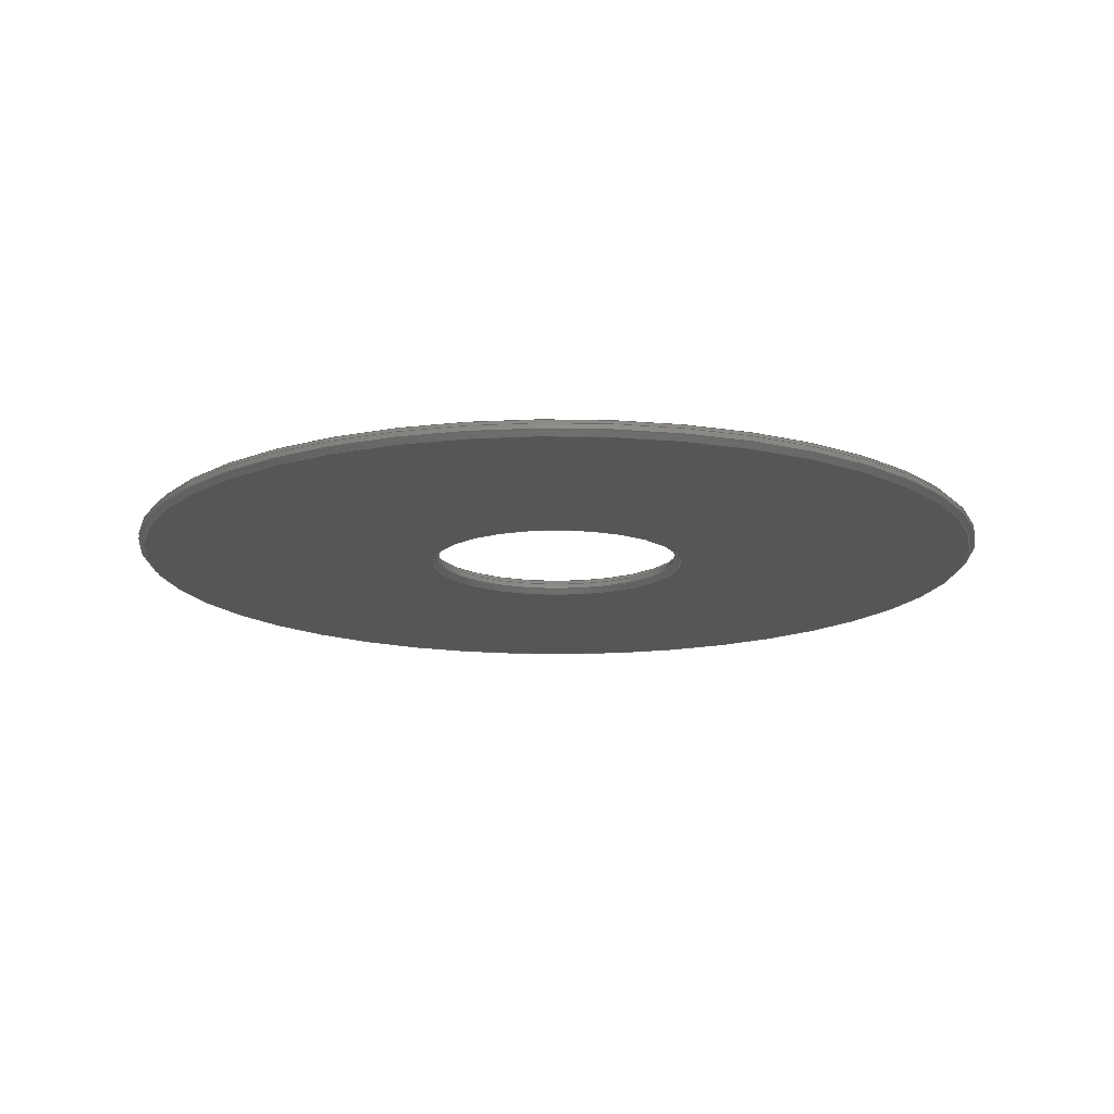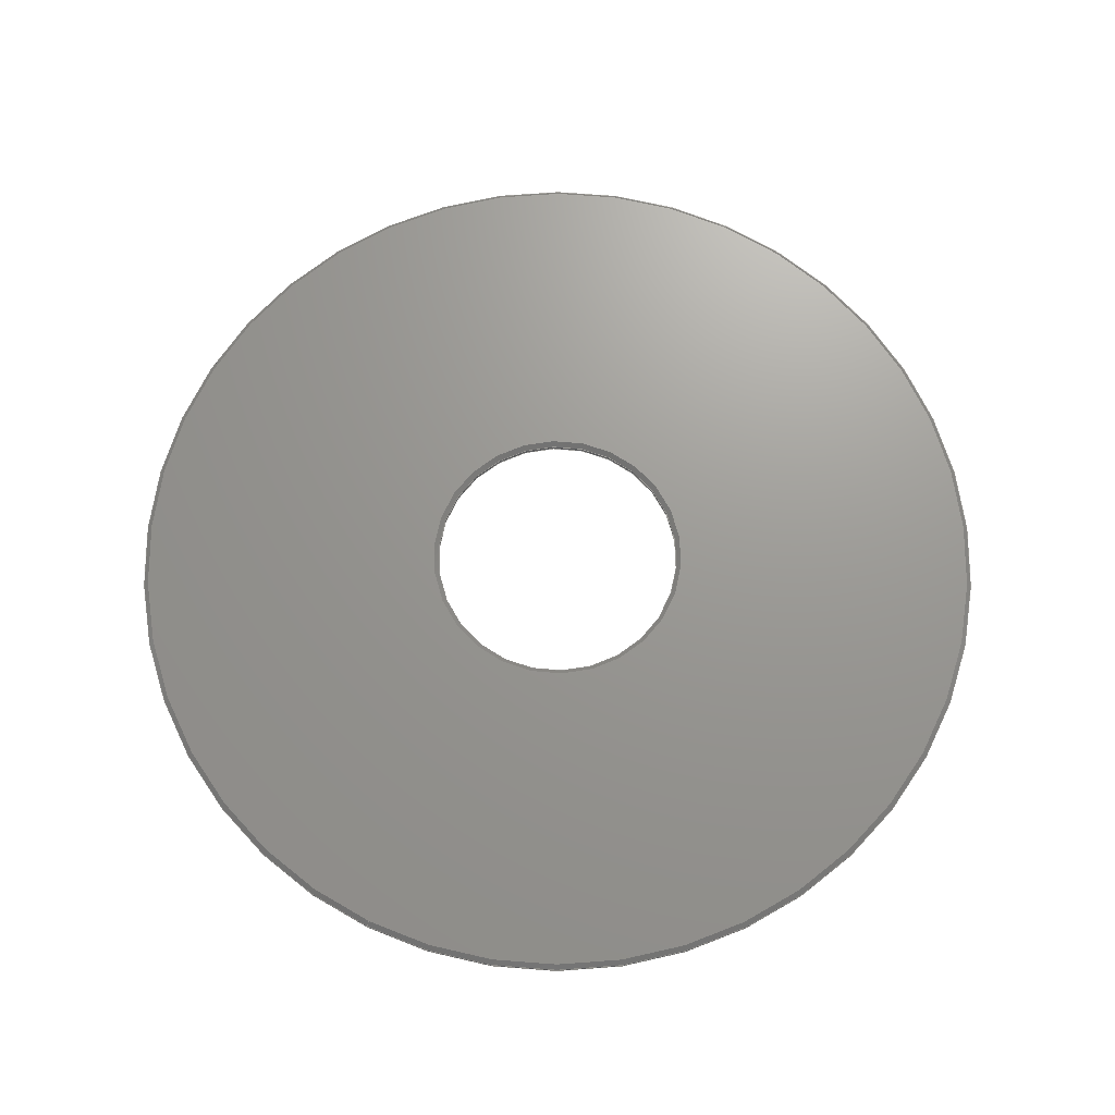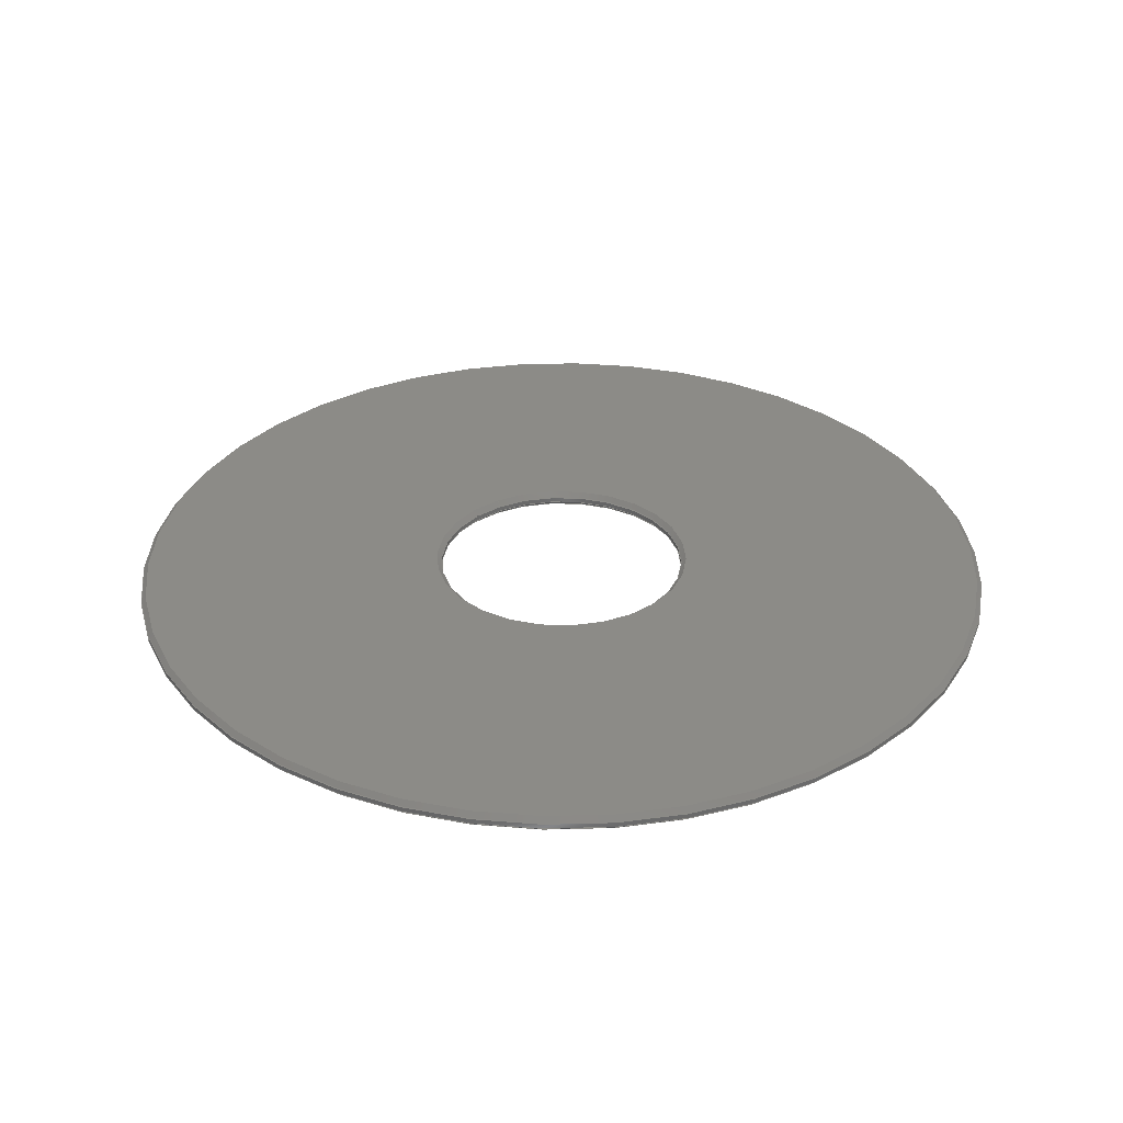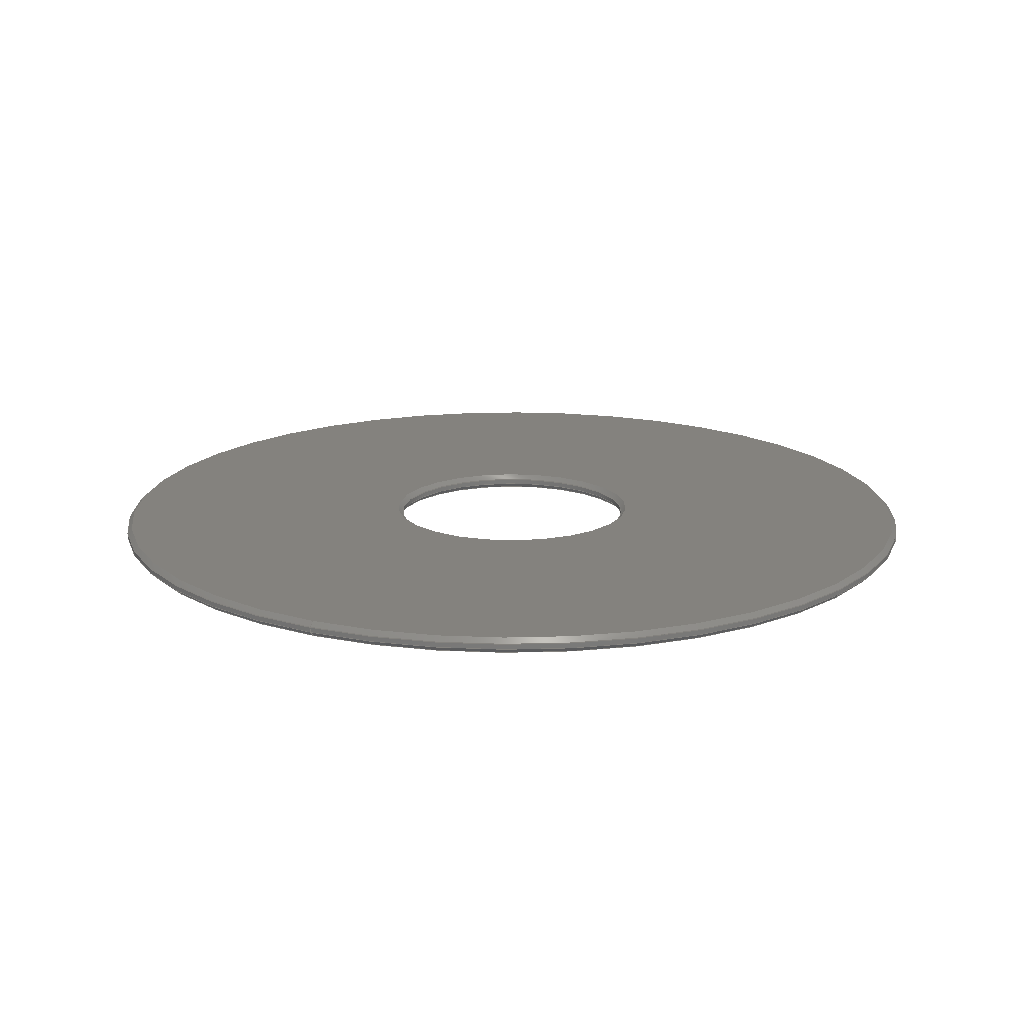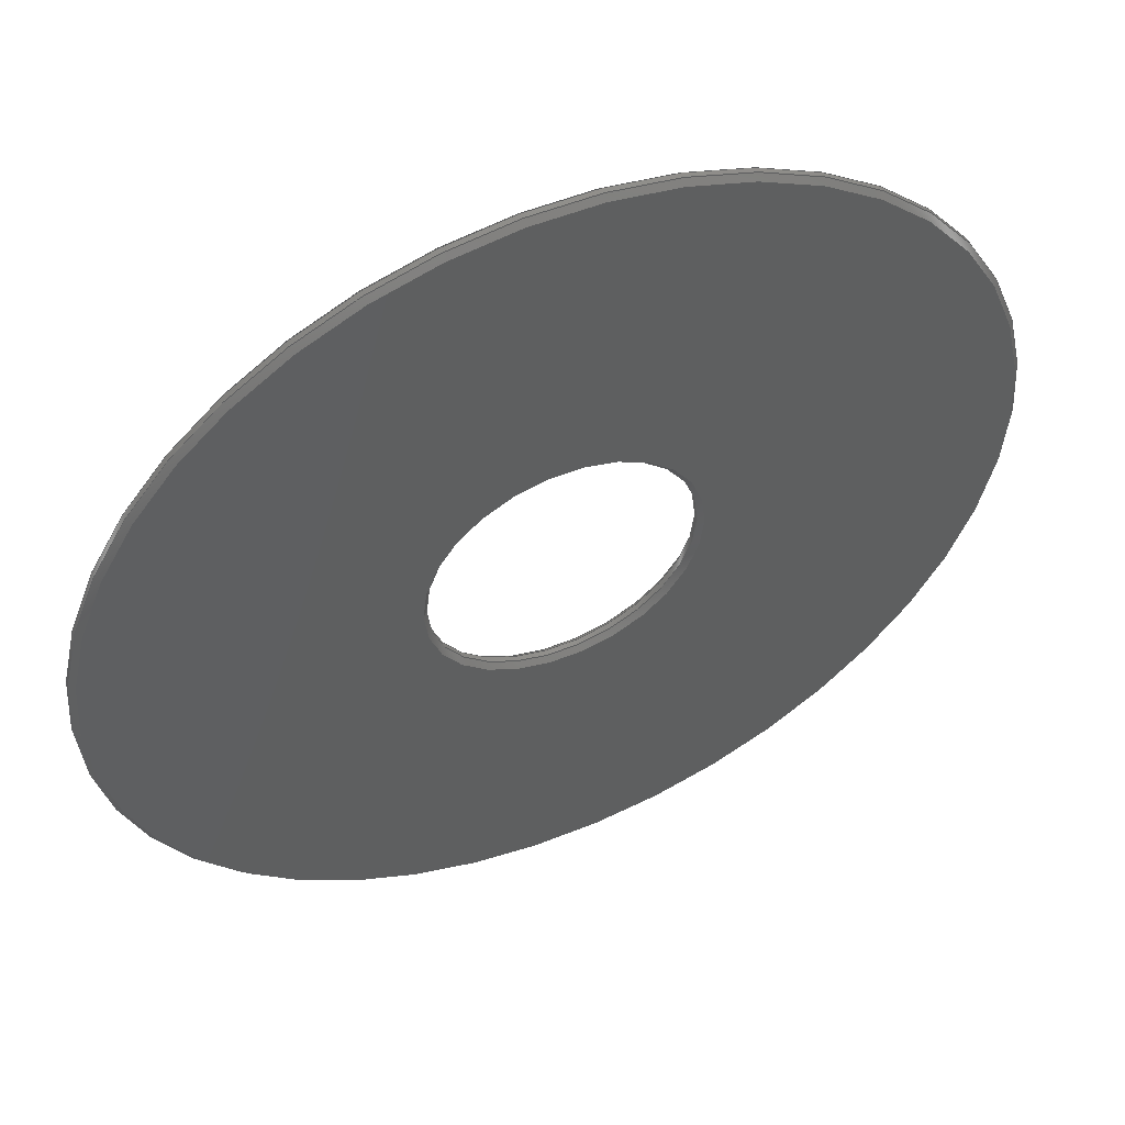
<metadata>
{"format":"step","ext":"step","renderer":"f3d","projection":"perspective","resolution":1024,"background":"white","views":[{"elev":-15.2,"azim":-36.5,"up":"+Z"},{"elev":69.9,"azim":-64.2,"up":"+Z"},{"elev":32.7,"azim":57.9,"up":"+Z"},{"elev":17.1,"azim":-63.3,"up":"+Z"},{"elev":52.9,"azim":-23.4,"up":"+Y"}]}
</metadata>
<code>
ISO-10303-21;
DATA;
#1=MECHANICAL_DESIGN_GEOMETRIC_PRESENTATION_REPRESENTATION('',(#4),#216);
#2=SHAPE_REPRESENTATION_RELATIONSHIP('SRR','None',#223,#3);
#3=ADVANCED_BREP_SHAPE_REPRESENTATION('',(#5),#215);
#4=STYLED_ITEM('',(#232),#5);
#5=MANIFOLD_SOLID_BREP('Body1',#112);
#6=FACE_BOUND('',#23,.T.);
#7=FACE_BOUND('',#26,.T.);
#8=PLANE('',#131);
#9=PLANE('',#135);
#10=CYLINDRICAL_SURFACE('',#129,5.05);
#11=CYLINDRICAL_SURFACE('',#139,17.45);
#12=FACE_OUTER_BOUND('',#20,.T.);
#13=FACE_OUTER_BOUND('',#21,.T.);
#14=FACE_OUTER_BOUND('',#22,.T.);
#15=FACE_OUTER_BOUND('',#24,.T.);
#16=FACE_OUTER_BOUND('',#25,.T.);
#17=FACE_OUTER_BOUND('',#27,.T.);
#18=FACE_OUTER_BOUND('',#28,.T.);
#19=FACE_OUTER_BOUND('',#29,.T.);
#20=EDGE_LOOP('',(#72,#73,#74,#75));
#21=EDGE_LOOP('',(#76,#77,#78,#79));
#22=EDGE_LOOP('',(#80));
#23=EDGE_LOOP('',(#81));
#24=EDGE_LOOP('',(#82,#83,#84,#85));
#25=EDGE_LOOP('',(#86));
#26=EDGE_LOOP('',(#87));
#27=EDGE_LOOP('',(#88,#89,#90,#91));
#28=EDGE_LOOP('',(#92,#93,#94,#95));
#29=EDGE_LOOP('',(#96,#97,#98,#99));
#30=LINE('',#187,#36);
#31=LINE('',#191,#37);
#32=LINE('',#198,#38);
#33=LINE('',#205,#39);
#34=LINE('',#209,#40);
#35=LINE('',#212,#41);
#36=VECTOR('',#148,5.15);
#37=VECTOR('',#153,5.05);
#38=VECTOR('',#162,5.15);
#39=VECTOR('',#171,17.35);
#40=VECTOR('',#176,17.45);
#41=VECTOR('',#181,17.35);
#42=CIRCLE('',#127,5.25);
#43=CIRCLE('',#128,5.05);
#44=CIRCLE('',#130,5.05);
#45=CIRCLE('',#132,17.25);
#46=CIRCLE('',#134,5.25);
#47=CIRCLE('',#136,17.25);
#48=CIRCLE('',#138,17.45);
#49=CIRCLE('',#140,17.45);
#50=VERTEX_POINT('',#184);
#51=VERTEX_POINT('',#186);
#52=VERTEX_POINT('',#190);
#53=VERTEX_POINT('',#194);
#54=VERTEX_POINT('',#197);
#55=VERTEX_POINT('',#201);
#56=VERTEX_POINT('',#204);
#57=VERTEX_POINT('',#208);
#58=EDGE_CURVE('',#50,#50,#42,.T.);
#59=EDGE_CURVE('',#50,#51,#30,.T.);
#60=EDGE_CURVE('',#51,#51,#43,.T.);
#61=EDGE_CURVE('',#51,#52,#31,.T.);
#62=EDGE_CURVE('',#52,#52,#44,.T.);
#63=EDGE_CURVE('',#53,#53,#45,.T.);
#64=EDGE_CURVE('',#52,#54,#32,.T.);
#65=EDGE_CURVE('',#54,#54,#46,.T.);
#66=EDGE_CURVE('',#55,#55,#47,.T.);
#67=EDGE_CURVE('',#53,#56,#33,.T.);
#68=EDGE_CURVE('',#56,#56,#48,.T.);
#69=EDGE_CURVE('',#56,#57,#34,.T.);
#70=EDGE_CURVE('',#57,#57,#49,.T.);
#71=EDGE_CURVE('',#57,#55,#35,.T.);
#72=ORIENTED_EDGE('',*,*,#58,.T.);
#73=ORIENTED_EDGE('',*,*,#59,.T.);
#74=ORIENTED_EDGE('',*,*,#60,.T.);
#75=ORIENTED_EDGE('',*,*,#59,.F.);
#76=ORIENTED_EDGE('',*,*,#60,.F.);
#77=ORIENTED_EDGE('',*,*,#61,.T.);
#78=ORIENTED_EDGE('',*,*,#62,.F.);
#79=ORIENTED_EDGE('',*,*,#61,.F.);
#80=ORIENTED_EDGE('',*,*,#63,.F.);
#81=ORIENTED_EDGE('',*,*,#58,.F.);
#82=ORIENTED_EDGE('',*,*,#62,.T.);
#83=ORIENTED_EDGE('',*,*,#64,.T.);
#84=ORIENTED_EDGE('',*,*,#65,.T.);
#85=ORIENTED_EDGE('',*,*,#64,.F.);
#86=ORIENTED_EDGE('',*,*,#66,.F.);
#87=ORIENTED_EDGE('',*,*,#65,.F.);
#88=ORIENTED_EDGE('',*,*,#63,.T.);
#89=ORIENTED_EDGE('',*,*,#67,.T.);
#90=ORIENTED_EDGE('',*,*,#68,.T.);
#91=ORIENTED_EDGE('',*,*,#67,.F.);
#92=ORIENTED_EDGE('',*,*,#68,.F.);
#93=ORIENTED_EDGE('',*,*,#69,.T.);
#94=ORIENTED_EDGE('',*,*,#70,.F.);
#95=ORIENTED_EDGE('',*,*,#69,.F.);
#96=ORIENTED_EDGE('',*,*,#70,.T.);
#97=ORIENTED_EDGE('',*,*,#71,.T.);
#98=ORIENTED_EDGE('',*,*,#66,.T.);
#99=ORIENTED_EDGE('',*,*,#71,.F.);
#100=CONICAL_SURFACE('',#126,5.15,0.7854);
#101=CONICAL_SURFACE('',#133,5.15,0.7854);
#102=CONICAL_SURFACE('',#137,17.35,0.7854);
#103=CONICAL_SURFACE('',#141,17.35,0.7854);
#104=ADVANCED_FACE('',(#12),#100,.F.);
#105=ADVANCED_FACE('',(#13),#10,.F.);
#106=ADVANCED_FACE('',(#14,#6),#8,.T.);
#107=ADVANCED_FACE('',(#15),#101,.F.);
#108=ADVANCED_FACE('',(#16,#7),#9,.F.);
#109=ADVANCED_FACE('',(#17),#102,.T.);
#110=ADVANCED_FACE('',(#18),#11,.T.);
#111=ADVANCED_FACE('',(#19),#103,.T.);
#112=CLOSED_SHELL('',(#104,#105,#106,#107,#108,#109,#110,#111));
#113=DERIVED_UNIT_ELEMENT(#115,1);
#114=DERIVED_UNIT_ELEMENT(#218,3);
#115=(
MASS_UNIT()
NAMED_UNIT(*)
SI_UNIT(.KILO.,.GRAM.)
);
#116=DERIVED_UNIT((#113,#114));
#117=MEASURE_REPRESENTATION_ITEM('density measure',
POSITIVE_RATIO_MEASURE(7850),#116);
#118=PROPERTY_DEFINITION_REPRESENTATION(#123,#120);
#119=PROPERTY_DEFINITION_REPRESENTATION(#124,#121);
#120=REPRESENTATION('material name',(#122),#215);
#121=REPRESENTATION('density',(#117),#215);
#122=DESCRIPTIVE_REPRESENTATION_ITEM('Steel','Steel');
#123=PROPERTY_DEFINITION('material property','material name',#225);
#124=PROPERTY_DEFINITION('material property','density of part',#225);
#125=AXIS2_PLACEMENT_3D('placement',#182,#142,#143);
#126=AXIS2_PLACEMENT_3D('',#183,#144,#145);
#127=AXIS2_PLACEMENT_3D('',#185,#146,#147);
#128=AXIS2_PLACEMENT_3D('',#188,#149,#150);
#129=AXIS2_PLACEMENT_3D('',#189,#151,#152);
#130=AXIS2_PLACEMENT_3D('',#192,#154,#155);
#131=AXIS2_PLACEMENT_3D('',#193,#156,#157);
#132=AXIS2_PLACEMENT_3D('',#195,#158,#159);
#133=AXIS2_PLACEMENT_3D('',#196,#160,#161);
#134=AXIS2_PLACEMENT_3D('',#199,#163,#164);
#135=AXIS2_PLACEMENT_3D('',#200,#165,#166);
#136=AXIS2_PLACEMENT_3D('',#202,#167,#168);
#137=AXIS2_PLACEMENT_3D('',#203,#169,#170);
#138=AXIS2_PLACEMENT_3D('',#206,#172,#173);
#139=AXIS2_PLACEMENT_3D('',#207,#174,#175);
#140=AXIS2_PLACEMENT_3D('',#210,#177,#178);
#141=AXIS2_PLACEMENT_3D('',#211,#179,#180);
#142=DIRECTION('axis',(0,0,1));
#143=DIRECTION('refdir',(1,0,0));
#144=DIRECTION('center_axis',(0,0,1));
#145=DIRECTION('ref_axis',(1,0,0));
#146=DIRECTION('center_axis',(0,0,1));
#147=DIRECTION('ref_axis',(1,0,0));
#148=DIRECTION('',(0.7071,8.66e-17,-0.7071));
#149=DIRECTION('center_axis',(0,0,-1));
#150=DIRECTION('ref_axis',(1,0,0));
#151=DIRECTION('center_axis',(0,0,1));
#152=DIRECTION('ref_axis',(1,0,0));
#153=DIRECTION('',(0,0,-1));
#154=DIRECTION('center_axis',(0,0,1));
#155=DIRECTION('ref_axis',(1,0,0));
#156=DIRECTION('center_axis',(0,0,1));
#157=DIRECTION('ref_axis',(1,0,0));
#158=DIRECTION('center_axis',(0,0,-1));
#159=DIRECTION('ref_axis',(1,0,0));
#160=DIRECTION('center_axis',(0,0,-1));
#161=DIRECTION('ref_axis',(1,0,0));
#162=DIRECTION('',(-0.7071,-8.66e-17,-0.7071));
#163=DIRECTION('center_axis',(0,0,-1));
#164=DIRECTION('ref_axis',(1,0,0));
#165=DIRECTION('center_axis',(0,0,1));
#166=DIRECTION('ref_axis',(1,0,0));
#167=DIRECTION('center_axis',(0,0,1));
#168=DIRECTION('ref_axis',(1,0,0));
#169=DIRECTION('center_axis',(0,0,-1));
#170=DIRECTION('ref_axis',(1,0,0));
#171=DIRECTION('',(-0.7071,-8.66e-17,-0.7071));
#172=DIRECTION('center_axis',(0,0,1));
#173=DIRECTION('ref_axis',(1,0,0));
#174=DIRECTION('center_axis',(0,0,1));
#175=DIRECTION('ref_axis',(1,0,0));
#176=DIRECTION('',(0,0,-1));
#177=DIRECTION('center_axis',(0,0,-1));
#178=DIRECTION('ref_axis',(1,0,0));
#179=DIRECTION('center_axis',(0,0,1));
#180=DIRECTION('ref_axis',(1,0,0));
#181=DIRECTION('',(0.7071,8.66e-17,-0.7071));
#182=CARTESIAN_POINT('',(0,0,0));
#183=CARTESIAN_POINT('Origin',(0,0,0.5));
#184=CARTESIAN_POINT('',(-5.25,-6.429e-16,0.6));
#185=CARTESIAN_POINT('Origin',(0,0,0.6));
#186=CARTESIAN_POINT('',(-5.05,6.184e-16,0.4));
#187=CARTESIAN_POINT('',(-5.15,-6.307e-16,0.5));
#188=CARTESIAN_POINT('Origin',(0,0,0.4));
#189=CARTESIAN_POINT('Origin',(0,0,0));
#190=CARTESIAN_POINT('',(-5.05,-6.184e-16,0.2));
#191=CARTESIAN_POINT('',(-5.05,-6.184e-16,0));
#192=CARTESIAN_POINT('Origin',(0,0,0.2));
#193=CARTESIAN_POINT('Origin',(0,0,0.6));
#194=CARTESIAN_POINT('',(-17.25,2.113e-15,0.6));
#195=CARTESIAN_POINT('Origin',(0,0,0.6));
#196=CARTESIAN_POINT('Origin',(0,0,0.1));
#197=CARTESIAN_POINT('',(-5.25,6.429e-16,0));
#198=CARTESIAN_POINT('',(-5.15,-6.307e-16,0.1));
#199=CARTESIAN_POINT('Origin',(0,0,0));
#200=CARTESIAN_POINT('Origin',(0,0,0));
#201=CARTESIAN_POINT('',(-17.25,-2.113e-15,0));
#202=CARTESIAN_POINT('Origin',(0,0,0));
#203=CARTESIAN_POINT('Origin',(0,0,0.5));
#204=CARTESIAN_POINT('',(-17.45,-2.137e-15,0.4));
#205=CARTESIAN_POINT('',(-17.35,-2.125e-15,0.5));
#206=CARTESIAN_POINT('Origin',(0,0,0.4));
#207=CARTESIAN_POINT('Origin',(0,0,0));
#208=CARTESIAN_POINT('',(-17.45,2.137e-15,0.2));
#209=CARTESIAN_POINT('',(-17.45,-2.137e-15,0));
#210=CARTESIAN_POINT('Origin',(0,0,0.2));
#211=CARTESIAN_POINT('Origin',(0,0,0.1));
#212=CARTESIAN_POINT('',(-17.35,-2.125e-15,0.1));
#213=UNCERTAINTY_MEASURE_WITH_UNIT(LENGTH_MEASURE(0.01),#217,
'DISTANCE_ACCURACY_VALUE',
'Maximum model space distance between geometric entities at asserted c
onnectivities');
#214=UNCERTAINTY_MEASURE_WITH_UNIT(LENGTH_MEASURE(0.01),#217,
'DISTANCE_ACCURACY_VALUE',
'Maximum model space distance between geometric entities at asserted c
onnectivities');
#215=(
GEOMETRIC_REPRESENTATION_CONTEXT(3)
GLOBAL_UNCERTAINTY_ASSIGNED_CONTEXT((#213))
GLOBAL_UNIT_ASSIGNED_CONTEXT((#217,#219,#220))
REPRESENTATION_CONTEXT('','3D')
);
#216=(
GEOMETRIC_REPRESENTATION_CONTEXT(3)
GLOBAL_UNCERTAINTY_ASSIGNED_CONTEXT((#214))
GLOBAL_UNIT_ASSIGNED_CONTEXT((#217,#219,#220))
REPRESENTATION_CONTEXT('','3D')
);
#217=(
LENGTH_UNIT()
NAMED_UNIT(*)
SI_UNIT(.MILLI.,.METRE.)
);
#218=(
LENGTH_UNIT()
NAMED_UNIT(*)
SI_UNIT($,.METRE.)
);
#219=(
NAMED_UNIT(*)
PLANE_ANGLE_UNIT()
SI_UNIT($,.RADIAN.)
);
#220=(
NAMED_UNIT(*)
SI_UNIT($,.STERADIAN.)
SOLID_ANGLE_UNIT()
);
#221=SHAPE_DEFINITION_REPRESENTATION(#222,#223);
#222=PRODUCT_DEFINITION_SHAPE('',$,#225);
#223=SHAPE_REPRESENTATION('',(#125),#215);
#224=PRODUCT_DEFINITION_CONTEXT('part definition',#229,'design');
#225=PRODUCT_DEFINITION('Cap','Cap v2',#226,#224);
#226=PRODUCT_DEFINITION_FORMATION('',$,#231);
#227=PRODUCT_RELATED_PRODUCT_CATEGORY('Cap v2','Cap v2',(#231));
#228=APPLICATION_PROTOCOL_DEFINITION('international standard',
'automotive_design',2009,#229);
#229=APPLICATION_CONTEXT(
'Core Data for Automotive Mechanical Design Process');
#230=PRODUCT_CONTEXT('part definition',#229,'mechanical');
#231=PRODUCT('Cap','Cap v2',$,(#230));
#232=PRESENTATION_STYLE_ASSIGNMENT((#233));
#233=SURFACE_STYLE_USAGE(.BOTH.,#234);
#234=SURFACE_SIDE_STYLE('',(#235));
#235=SURFACE_STYLE_FILL_AREA(#236);
#236=FILL_AREA_STYLE('Steel - Satin',(#237));
#237=FILL_AREA_STYLE_COLOUR('Steel - Satin',#238);
#238=COLOUR_RGB('Steel - Satin',0.6275,0.6275,0.6275);
ENDSEC;
END-ISO-10303-21;

</code>
